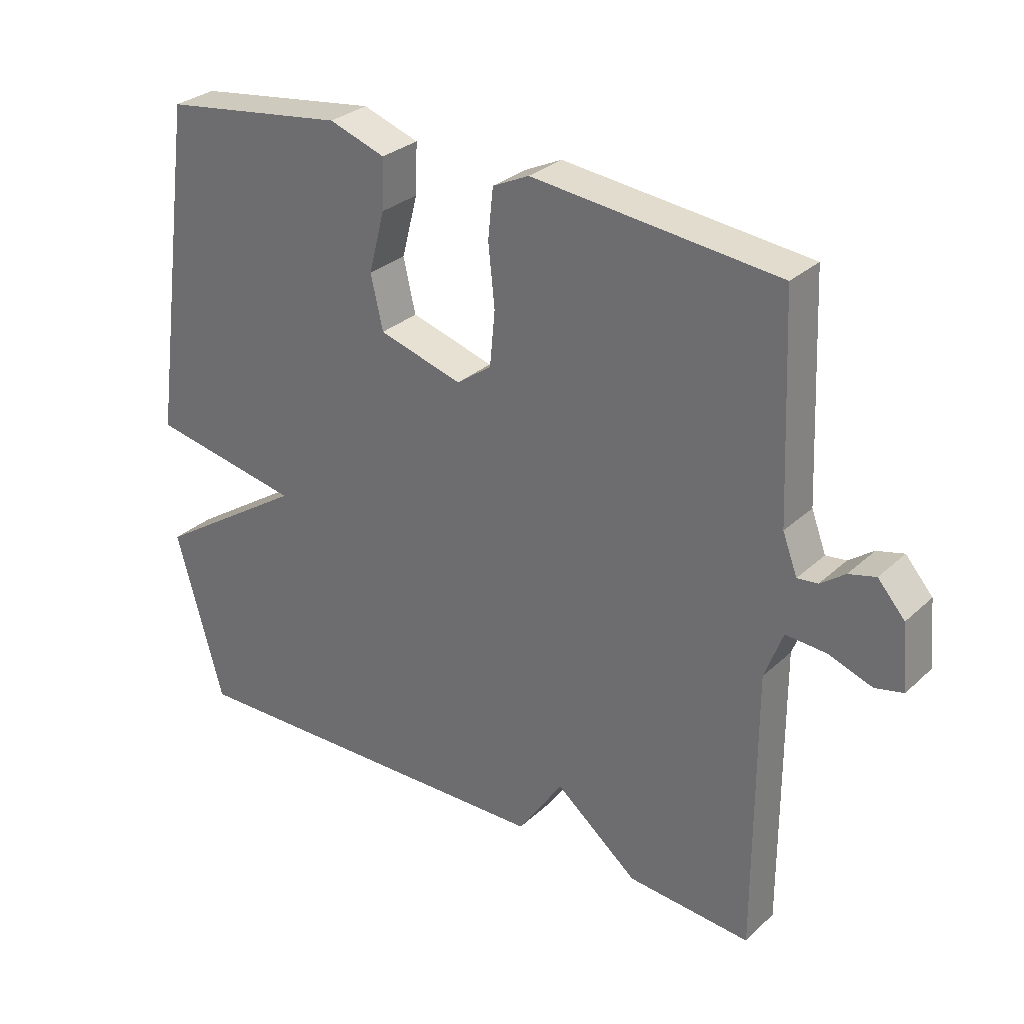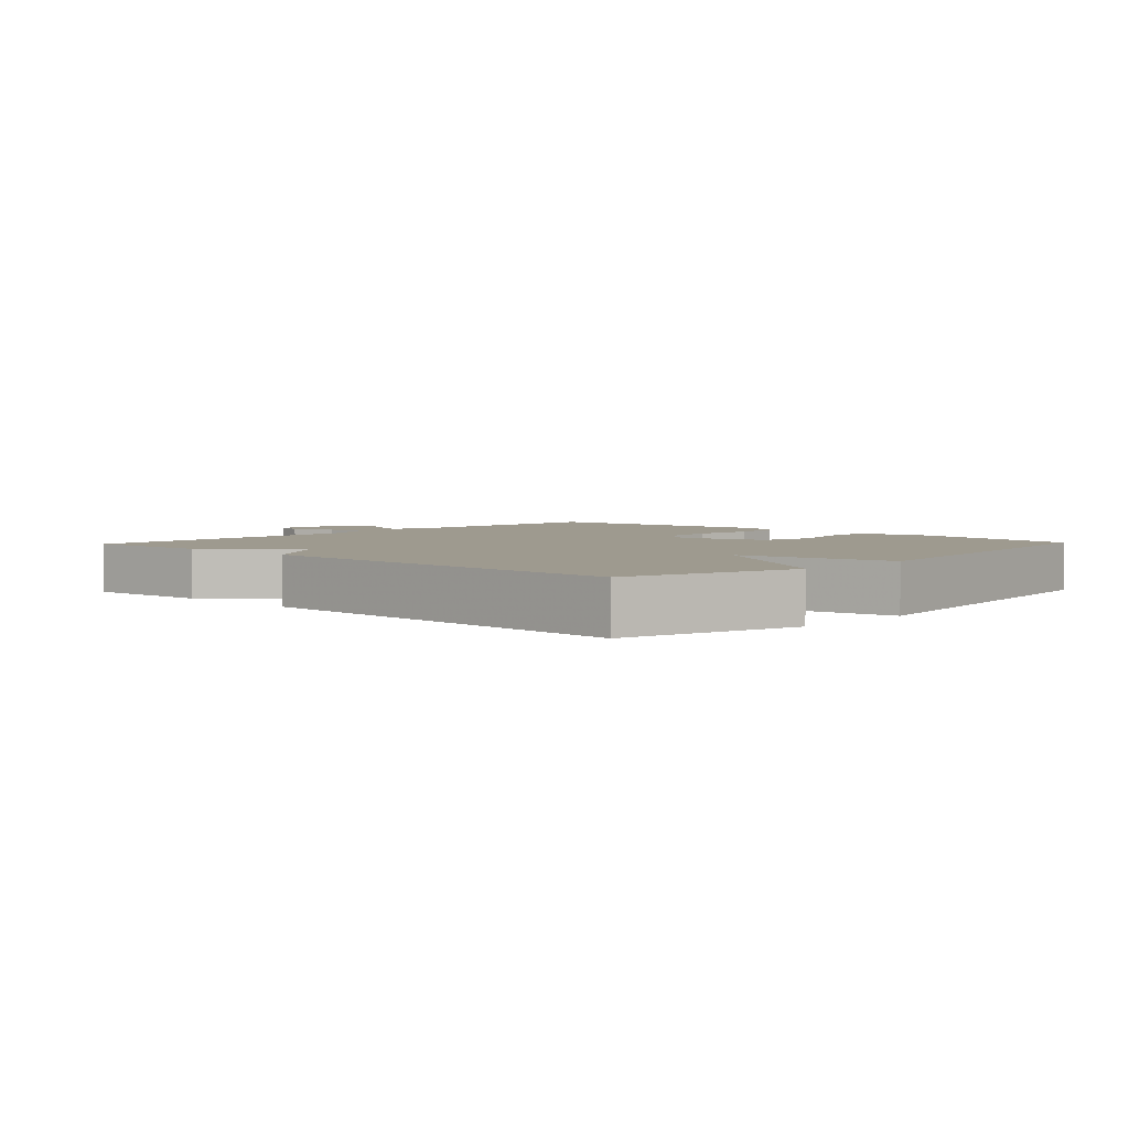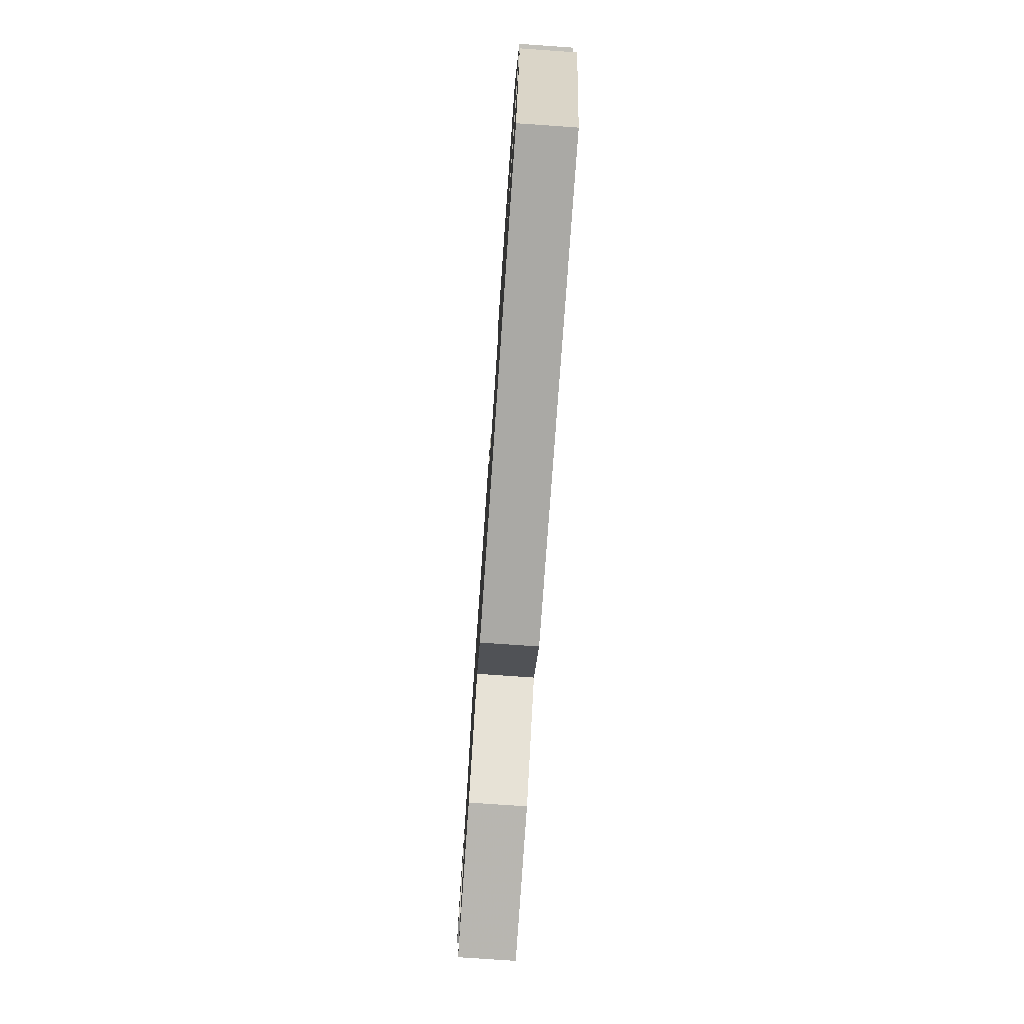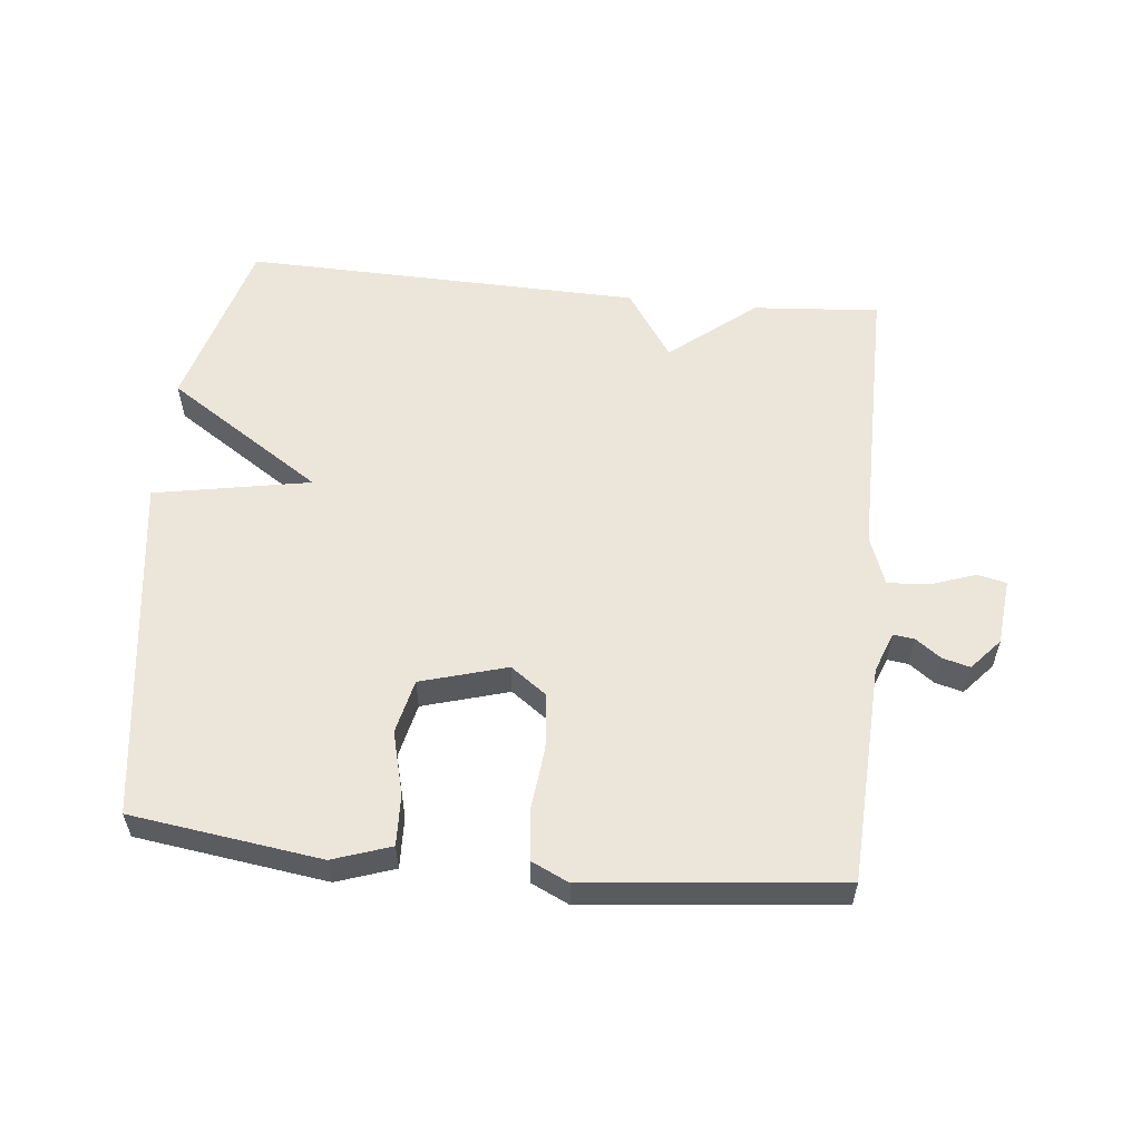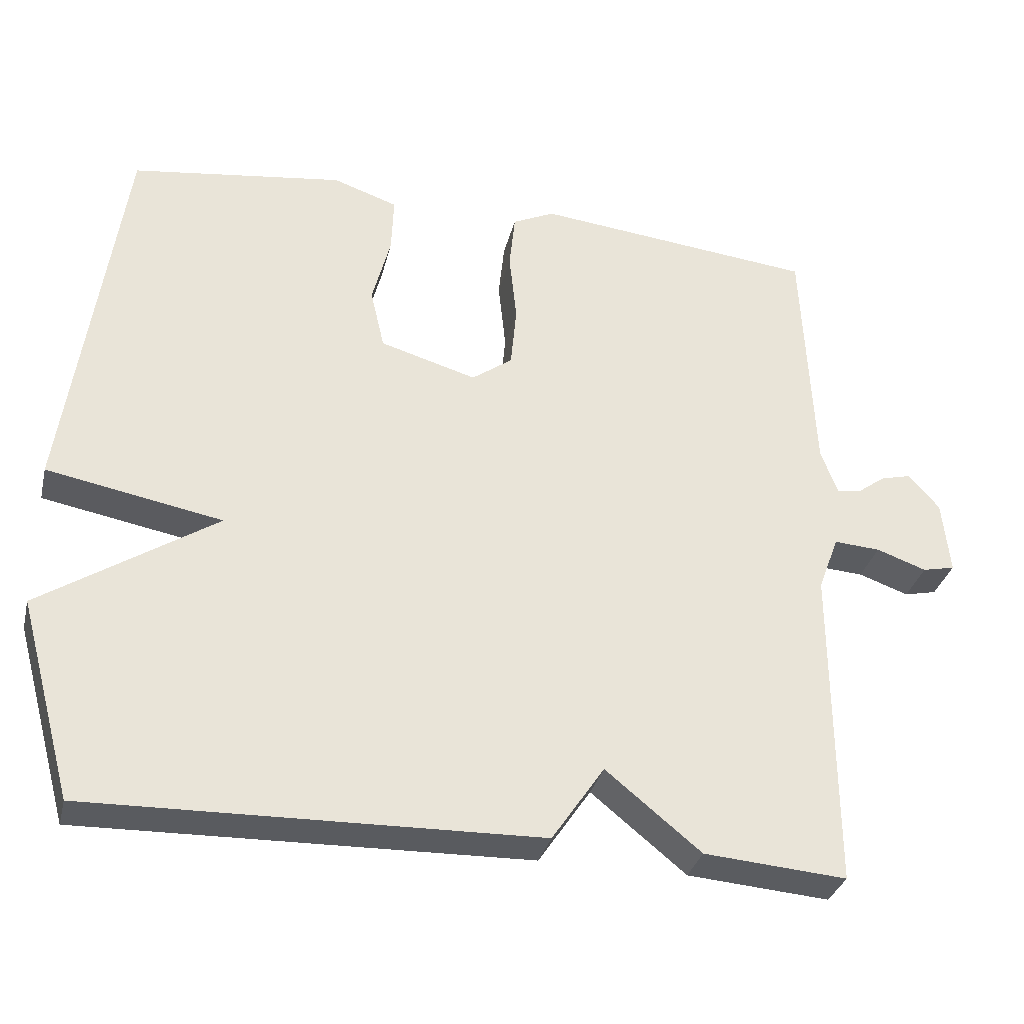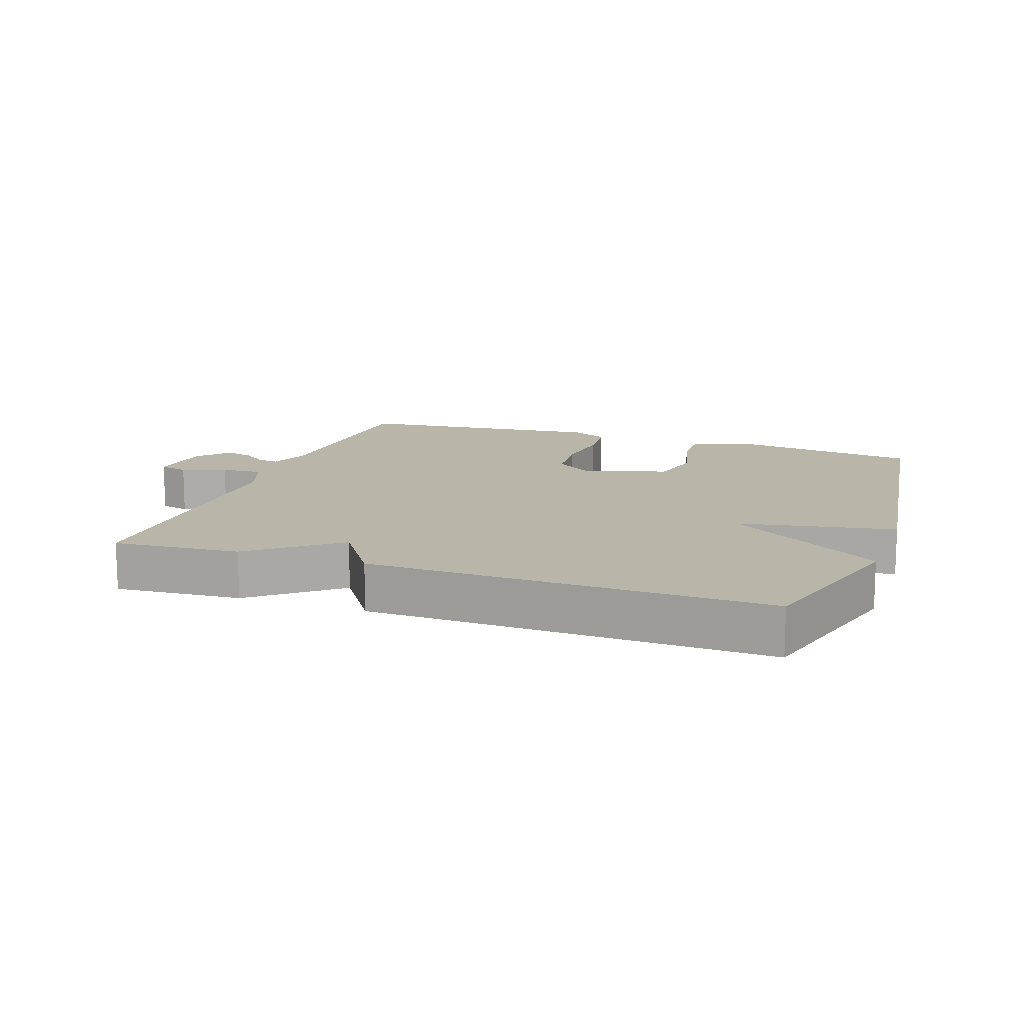
<metadata>
{"format":"obj","ext":"obj","renderer":"f3d","projection":"perspective","resolution":1024,"background":"white","views":[{"elev":29.8,"azim":37.3,"up":"+Z"},{"elev":3.7,"azim":-136.6,"up":"+Y"},{"elev":-76.9,"azim":-94.0,"up":"+Z"},{"elev":56.7,"azim":5.9,"up":"+Y"},{"elev":-32.8,"azim":-13.4,"up":"+Z"},{"elev":13.4,"azim":-160.5,"up":"+Y"}]}
</metadata>
<code>
v -0.5 0.07 -0.5
v -0.574 0.07 -0.231
v -0.336 0.07 -0.075
v -0.574 0.07 -0.031
v -0.5 0.07 0.5
v -0.211 0.07 0.54
v -0.123 0.07 0.51
v -0.126 0.07 0.432
v -0.151 0.07 0.336
v -0.132 0.07 0.253
v -0.001 0.07 0.215
v 0.054 0.07 0.255
v 0.062 0.07 0.34
v 0.052 0.07 0.436
v 0.06 0.07 0.513
v 0.117 0.07 0.54
v 0.5 0.07 0.5
v 0.515 0.07 0.166
v 0.538 0.07 0.105
v 0.57 0.07 0.109
v 0.608 0.07 0.137
v 0.65 0.07 0.148
v 0.692 0.07 0.1
v 0.702 0.07 -0.001
v 0.658 0.07 -0.011
v 0.59 0.07 0.013
v 0.527 0.07 0.017
v 0.499 0.07 -0.058
v 0.5 0.07 -0.5
v 0.307 0.07 -0.485
v 0.178 0.07 -0.38
v 0.107 0.07 -0.485
v -0.5 0 -0.5
v -0.574 0 -0.231
v -0.336 0 -0.075
v -0.574 0 -0.031
v -0.5 0 0.5
v -0.211 0 0.54
v -0.123 0 0.51
v -0.126 0 0.432
v -0.151 0 0.336
v -0.132 0 0.253
v -0.001 0 0.215
v 0.054 0 0.255
v 0.062 0 0.34
v 0.052 0 0.436
v 0.06 0 0.513
v 0.117 0 0.54
v 0.5 0 0.5
v 0.515 0 0.166
v 0.538 0 0.105
v 0.57 0 0.109
v 0.608 0 0.137
v 0.65 0 0.148
v 0.692 0 0.1
v 0.702 0 -0.001
v 0.658 0 -0.011
v 0.59 0 0.013
v 0.527 0 0.017
v 0.499 0 -0.058
v 0.5 0 -0.5
v 0.307 0 -0.485
v 0.178 0 -0.38
v 0.107 0 -0.485
f 1 2 3
f 32 1 3
f 31 32 3
f 28 29 30 31
f 27 28 31 3
f 24 25 26
f 23 24 26
f 22 23 26
f 21 22 26
f 20 21 26
f 19 20 26 27
f 27 3 4
f 19 27 4
f 18 19 4
f 16 17 18
f 15 16 18
f 14 15 18
f 13 14 18
f 12 13 18
f 11 12 18
f 7 8 9
f 6 7 9
f 5 6 9
f 4 5 9
f 4 9 10
f 11 18 4
f 4 10 11
f 35 34 33
f 35 33 64
f 35 64 63
f 63 62 61 60
f 35 63 60 59
f 58 57 56
f 58 56 55
f 58 55 54
f 58 54 53
f 58 53 52
f 59 58 52 51
f 36 35 59
f 36 59 51
f 36 51 50
f 50 49 48
f 50 48 47
f 50 47 46
f 50 46 45
f 50 45 44
f 50 44 43
f 41 40 39
f 41 39 38
f 41 38 37
f 41 37 36
f 42 41 36
f 36 50 43
f 43 42 36
f 1 33 34 2
f 2 34 35 3
f 3 35 36 4
f 4 36 37 5
f 5 37 38 6
f 6 38 39 7
f 7 39 40 8
f 8 40 41 9
f 9 41 42 10
f 10 42 43 11
f 11 43 44 12
f 12 44 45 13
f 13 45 46 14
f 14 46 47 15
f 15 47 48 16
f 16 48 49 17
f 17 49 50 18
f 18 50 51 19
f 19 51 52 20
f 20 52 53 21
f 21 53 54 22
f 22 54 55 23
f 23 55 56 24
f 24 56 57 25
f 25 57 58 26
f 26 58 59 27
f 27 59 60 28
f 28 60 61 29
f 29 61 62 30
f 30 62 63 31
f 31 63 64 32
f 32 64 33 1

</code>
